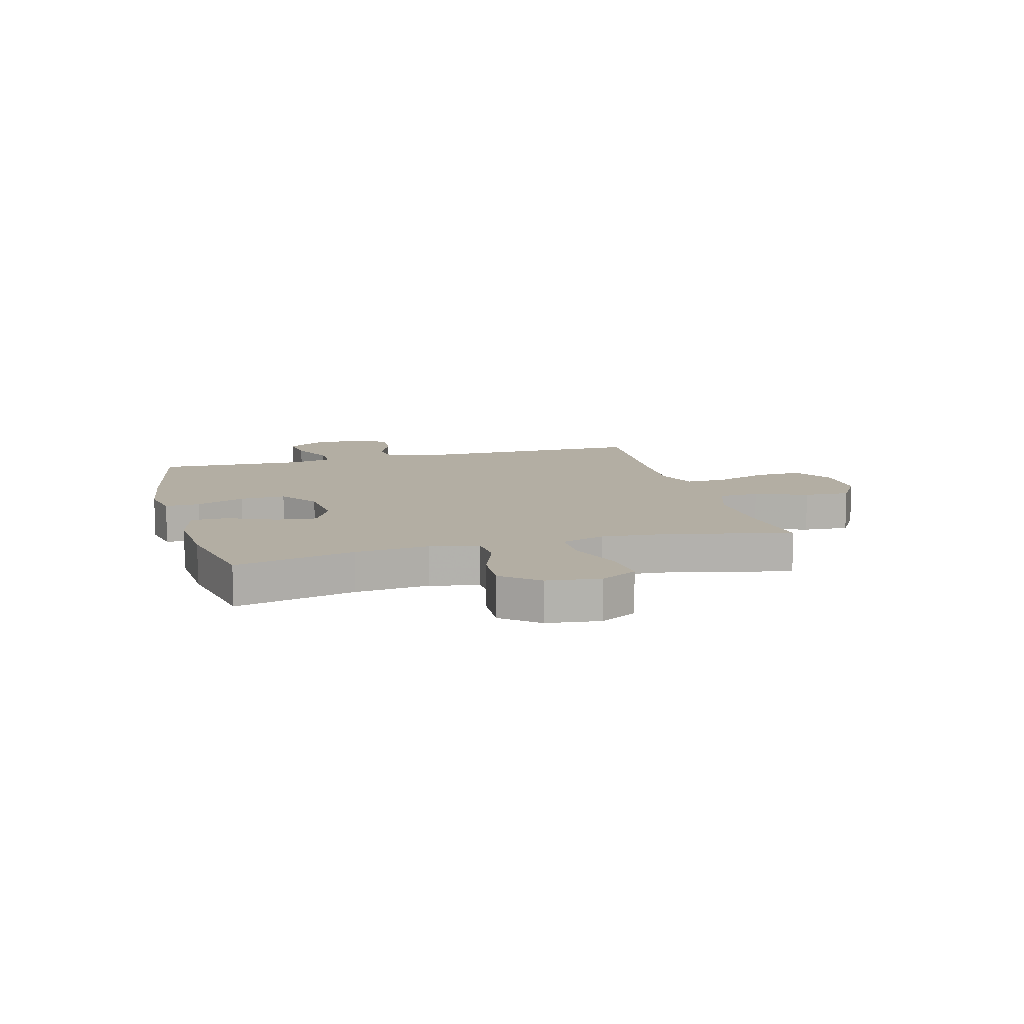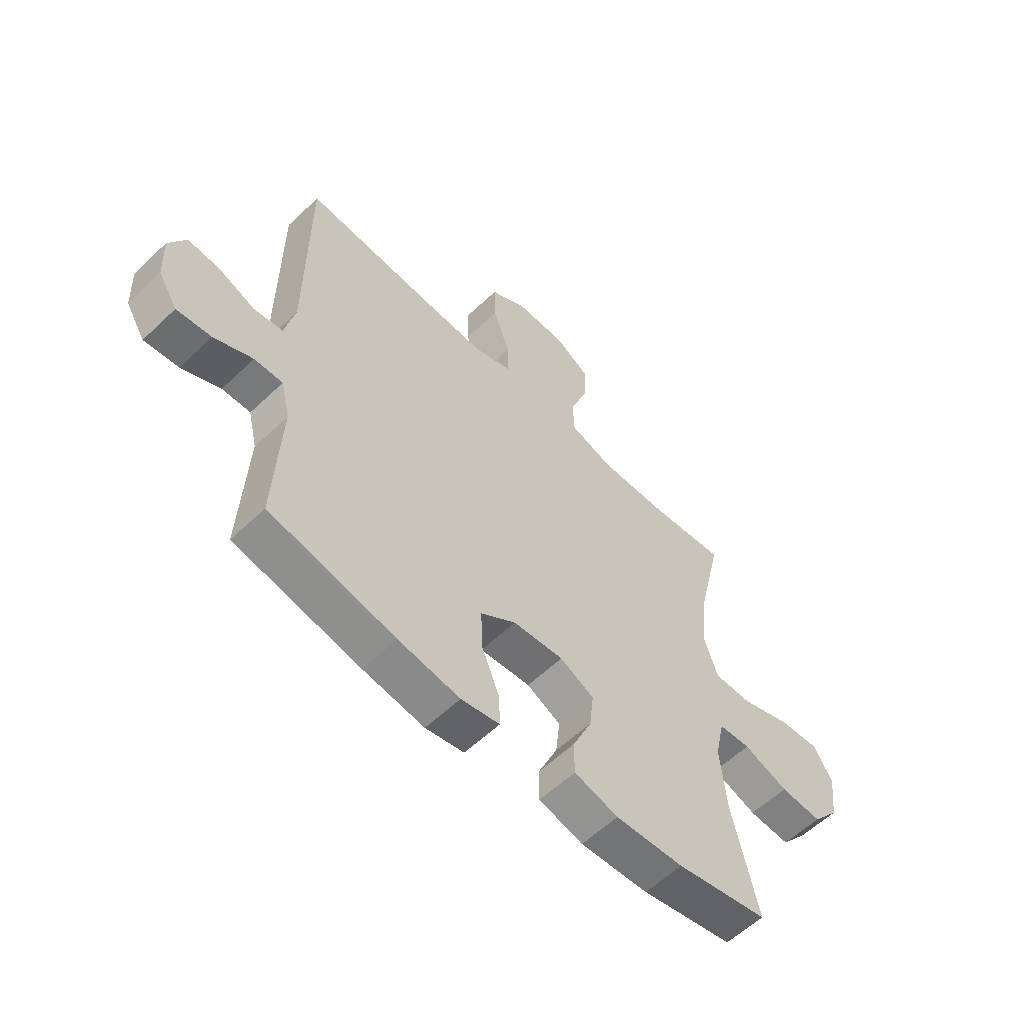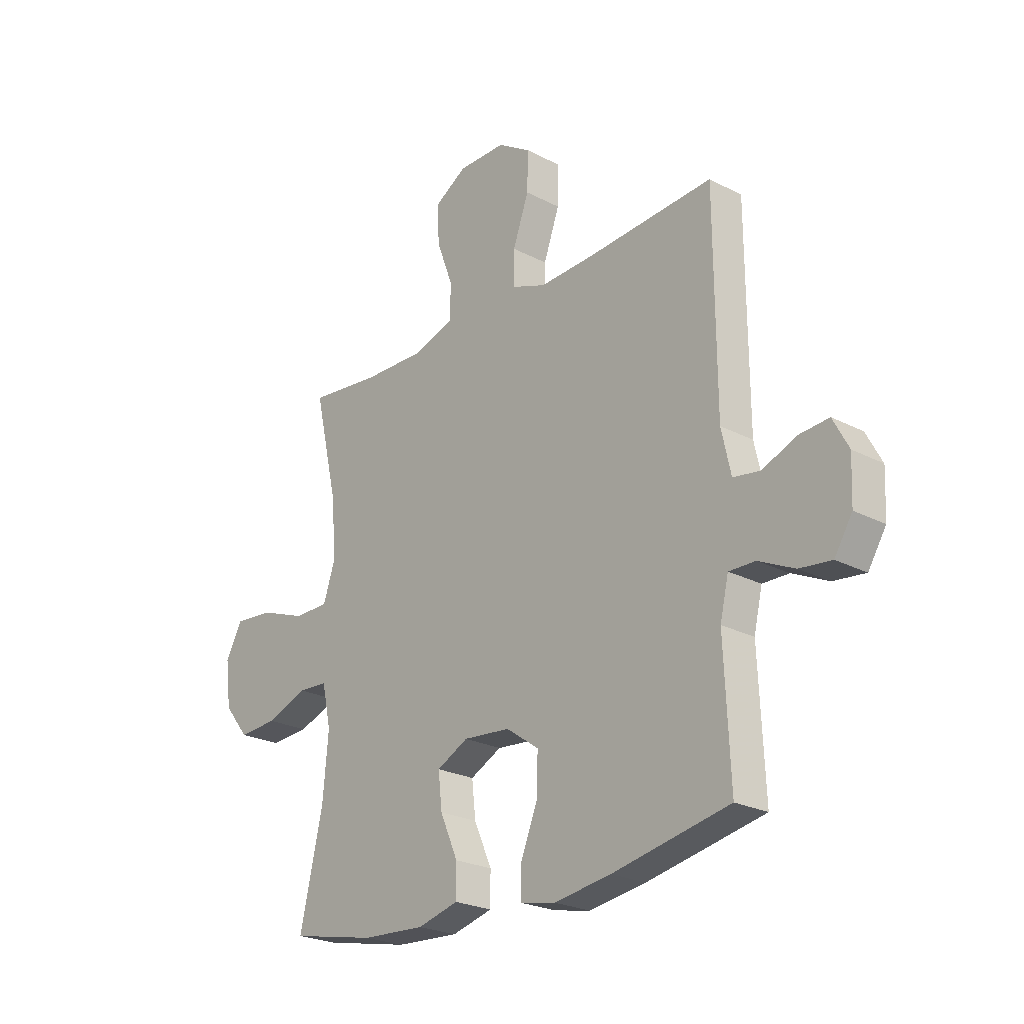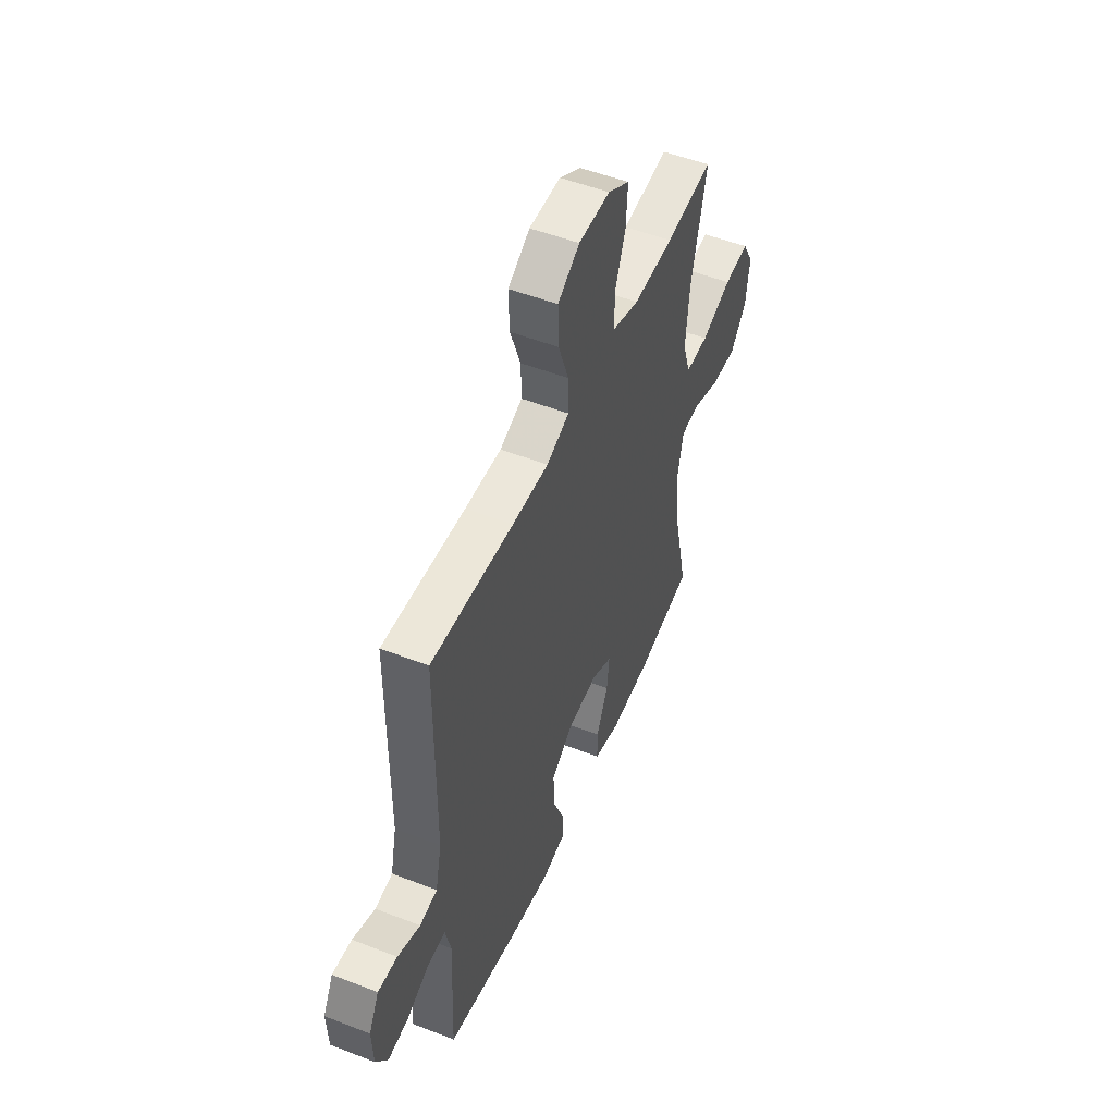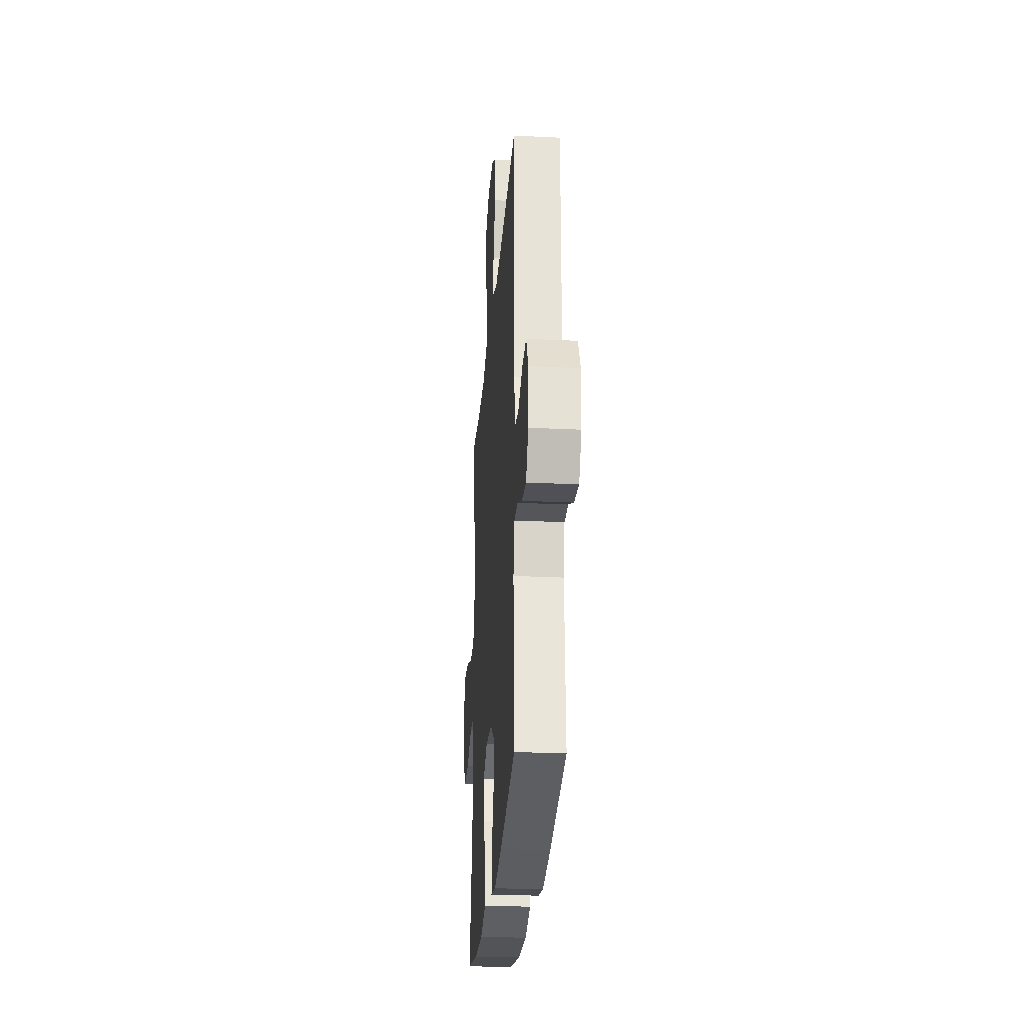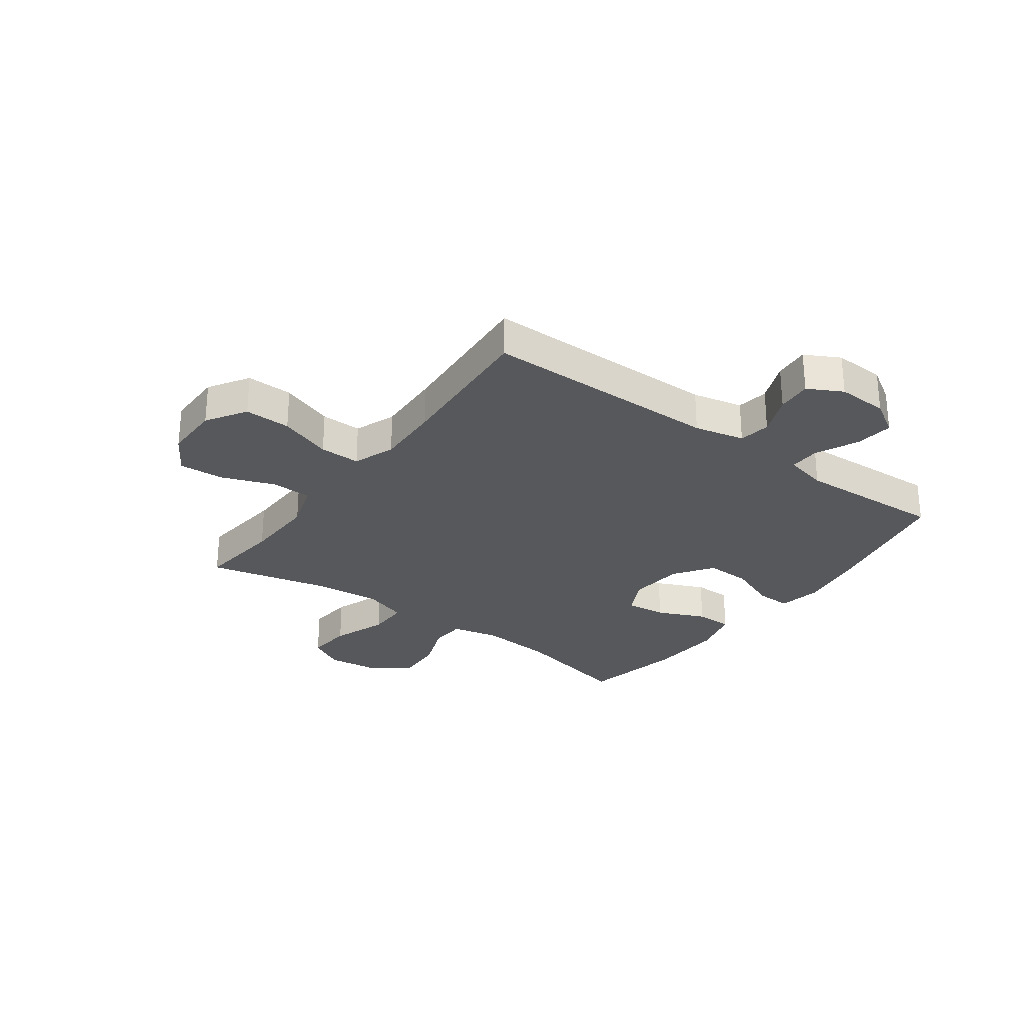
<metadata>
{"format":"obj","ext":"obj","renderer":"f3d","projection":"perspective","resolution":1024,"background":"white","views":[{"elev":11.0,"azim":-105.4,"up":"+Y"},{"elev":-58.4,"azim":134.5,"up":"+Z"},{"elev":-23.9,"azim":48.9,"up":"+Z"},{"elev":51.7,"azim":112.8,"up":"+Z"},{"elev":-27.0,"azim":85.7,"up":"+Z"},{"elev":-28.1,"azim":53.9,"up":"+Y"}]}
</metadata>
<code>
v -0.5 0.07 0.5
v -0.346 0.07 0.483
v -0.214 0.07 0.48
v -0.128 0.07 0.508
v -0.126 0.07 0.581
v -0.161 0.07 0.675
v -0.166 0.07 0.757
v -0.096 0.07 0.8
v 0.006 0.07 0.8
v 0.077 0.07 0.755
v 0.075 0.07 0.672
v 0.041 0.07 0.577
v 0.04 0.07 0.504
v 0.114 0.07 0.476
v 0.232 0.07 0.481
v 0.5 0.07 0.5
v 0.502 0.07 0.075
v 0.522 0.07 -0.015
v 0.579 0.07 -0.024
v 0.652 0.07 0.006
v 0.715 0.07 0.011
v 0.748 0.07 -0.051
v 0.744 0.07 -0.142
v 0.706 0.07 -0.203
v 0.638 0.07 -0.195
v 0.562 0.07 -0.159
v 0.506 0.07 -0.158
v 0.488 0.07 -0.235
v 0.5 0.07 -0.5
v 0.252 0.07 -0.55
v 0.131 0.07 -0.568
v 0.055 0.07 -0.553
v 0.057 0.07 -0.49
v 0.092 0.07 -0.403
v 0.095 0.07 -0.321
v 0.025 0.07 -0.272
v -0.075 0.07 -0.263
v -0.142 0.07 -0.297
v -0.134 0.07 -0.37
v -0.096 0.07 -0.456
v -0.096 0.07 -0.522
v -0.183 0.07 -0.545
v -0.318 0.07 -0.537
v -0.5 0.07 -0.5
v -0.451 0.07 -0.285
v -0.439 0.07 -0.153
v -0.458 0.07 -0.066
v -0.521 0.07 -0.062
v -0.609 0.07 -0.095
v -0.692 0.07 -0.1
v -0.745 0.07 -0.035
v -0.757 0.07 0.061
v -0.721 0.07 0.126
v -0.639 0.07 0.119
v -0.54 0.07 0.083
v -0.465 0.07 0.083
v -0.439 0.07 0.161
v -0.45 0.07 0.285
v -0.5 0 0.5
v -0.346 0 0.483
v -0.214 0 0.48
v -0.128 0 0.508
v -0.126 0 0.581
v -0.161 0 0.675
v -0.166 0 0.757
v -0.096 0 0.8
v 0.006 0 0.8
v 0.077 0 0.755
v 0.075 0 0.672
v 0.041 0 0.577
v 0.04 0 0.504
v 0.114 0 0.476
v 0.232 0 0.481
v 0.5 0 0.5
v 0.502 0 0.075
v 0.522 0 -0.015
v 0.579 0 -0.024
v 0.652 0 0.006
v 0.715 0 0.011
v 0.748 0 -0.051
v 0.744 0 -0.142
v 0.706 0 -0.203
v 0.638 0 -0.195
v 0.562 0 -0.159
v 0.506 0 -0.158
v 0.488 0 -0.235
v 0.5 0 -0.5
v 0.252 0 -0.55
v 0.131 0 -0.568
v 0.055 0 -0.553
v 0.057 0 -0.49
v 0.092 0 -0.403
v 0.095 0 -0.321
v 0.025 0 -0.272
v -0.075 0 -0.263
v -0.142 0 -0.297
v -0.134 0 -0.37
v -0.096 0 -0.456
v -0.096 0 -0.522
v -0.183 0 -0.545
v -0.318 0 -0.537
v -0.5 0 -0.5
v -0.451 0 -0.285
v -0.439 0 -0.153
v -0.458 0 -0.066
v -0.521 0 -0.062
v -0.609 0 -0.095
v -0.692 0 -0.1
v -0.745 0 -0.035
v -0.757 0 0.061
v -0.721 0 0.126
v -0.639 0 0.119
v -0.54 0 0.083
v -0.465 0 0.083
v -0.439 0 0.161
v -0.45 0 0.285
f 52 53 54 55
f 52 55 56
f 51 52 56
f 48 49 50 51
f 47 48 51 56
f 46 47 56 57
f 42 43 44 45
f 42 45 46
f 39 40 41 42
f 38 39 42 46
f 37 38 46 57
f 31 32 33 34
f 31 34 35
f 28 29 30 31
f 27 28 31 35
f 23 24 25 26
f 23 26 27
f 22 23 27
f 19 20 21 22
f 18 19 22 27
f 17 18 27 35
f 15 16 17 35
f 9 10 11 12
f 9 12 13
f 8 9 13
f 5 6 7 8
f 4 5 8 13
f 3 4 13 14
f 58 1 2
f 58 2 3
f 36 37 57 58
f 36 58 3 14
f 14 15 35 36
f 113 112 111 110
f 114 113 110
f 114 110 109
f 109 108 107 106
f 114 109 106 105
f 115 114 105 104
f 103 102 101 100
f 104 103 100
f 100 99 98 97
f 104 100 97 96
f 115 104 96 95
f 92 91 90 89
f 93 92 89
f 89 88 87 86
f 93 89 86 85
f 84 83 82 81
f 85 84 81
f 85 81 80
f 80 79 78 77
f 85 80 77 76
f 93 85 76 75
f 93 75 74 73
f 70 69 68 67
f 71 70 67
f 71 67 66
f 66 65 64 63
f 71 66 63 62
f 72 71 62 61
f 60 59 116
f 61 60 116
f 116 115 95 94
f 72 61 116 94
f 94 93 73 72
f 1 59 60 2
f 2 60 61 3
f 3 61 62 4
f 4 62 63 5
f 5 63 64 6
f 6 64 65 7
f 7 65 66 8
f 8 66 67 9
f 9 67 68 10
f 10 68 69 11
f 11 69 70 12
f 12 70 71 13
f 13 71 72 14
f 14 72 73 15
f 15 73 74 16
f 16 74 75 17
f 17 75 76 18
f 18 76 77 19
f 19 77 78 20
f 20 78 79 21
f 21 79 80 22
f 22 80 81 23
f 23 81 82 24
f 24 82 83 25
f 25 83 84 26
f 26 84 85 27
f 27 85 86 28
f 28 86 87 29
f 29 87 88 30
f 30 88 89 31
f 31 89 90 32
f 32 90 91 33
f 33 91 92 34
f 34 92 93 35
f 35 93 94 36
f 36 94 95 37
f 37 95 96 38
f 38 96 97 39
f 39 97 98 40
f 40 98 99 41
f 41 99 100 42
f 42 100 101 43
f 43 101 102 44
f 44 102 103 45
f 45 103 104 46
f 46 104 105 47
f 47 105 106 48
f 48 106 107 49
f 49 107 108 50
f 50 108 109 51
f 51 109 110 52
f 52 110 111 53
f 53 111 112 54
f 54 112 113 55
f 55 113 114 56
f 56 114 115 57
f 57 115 116 58
f 58 116 59 1

</code>
